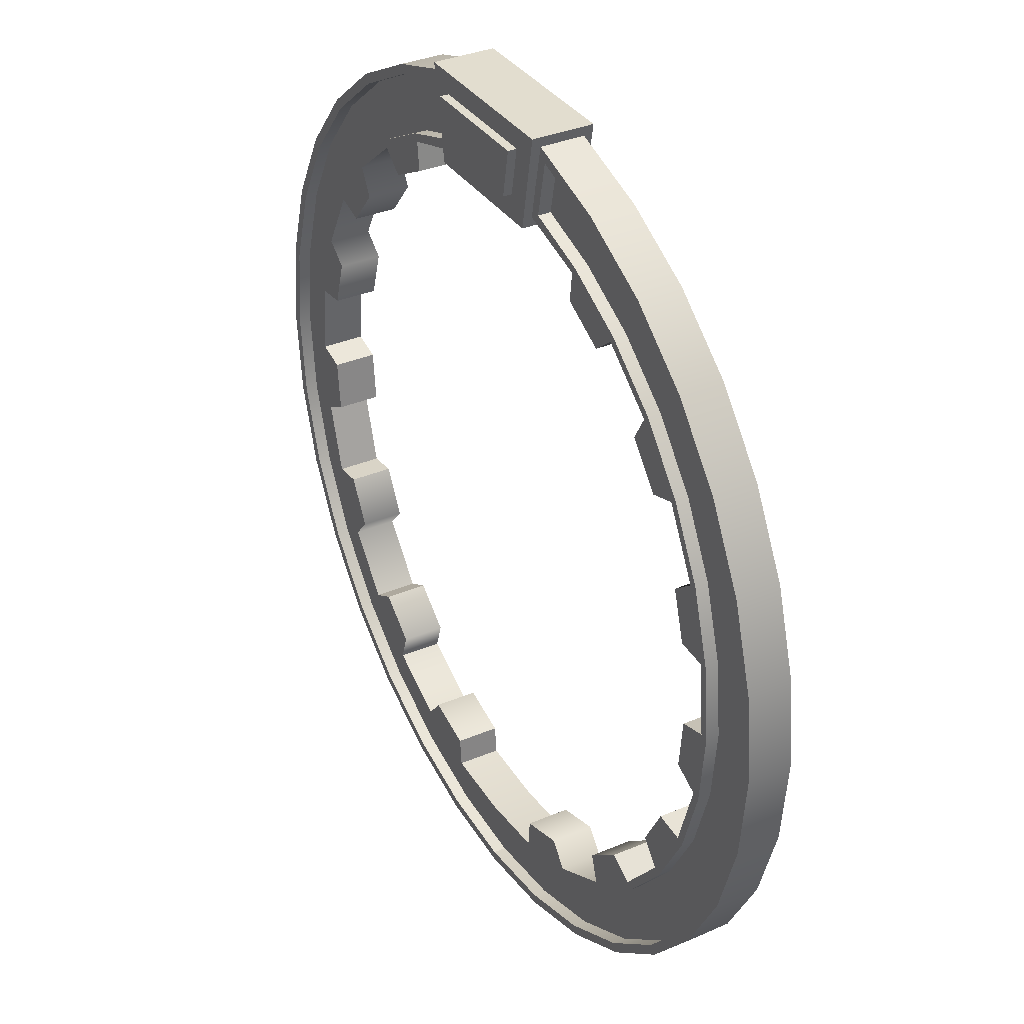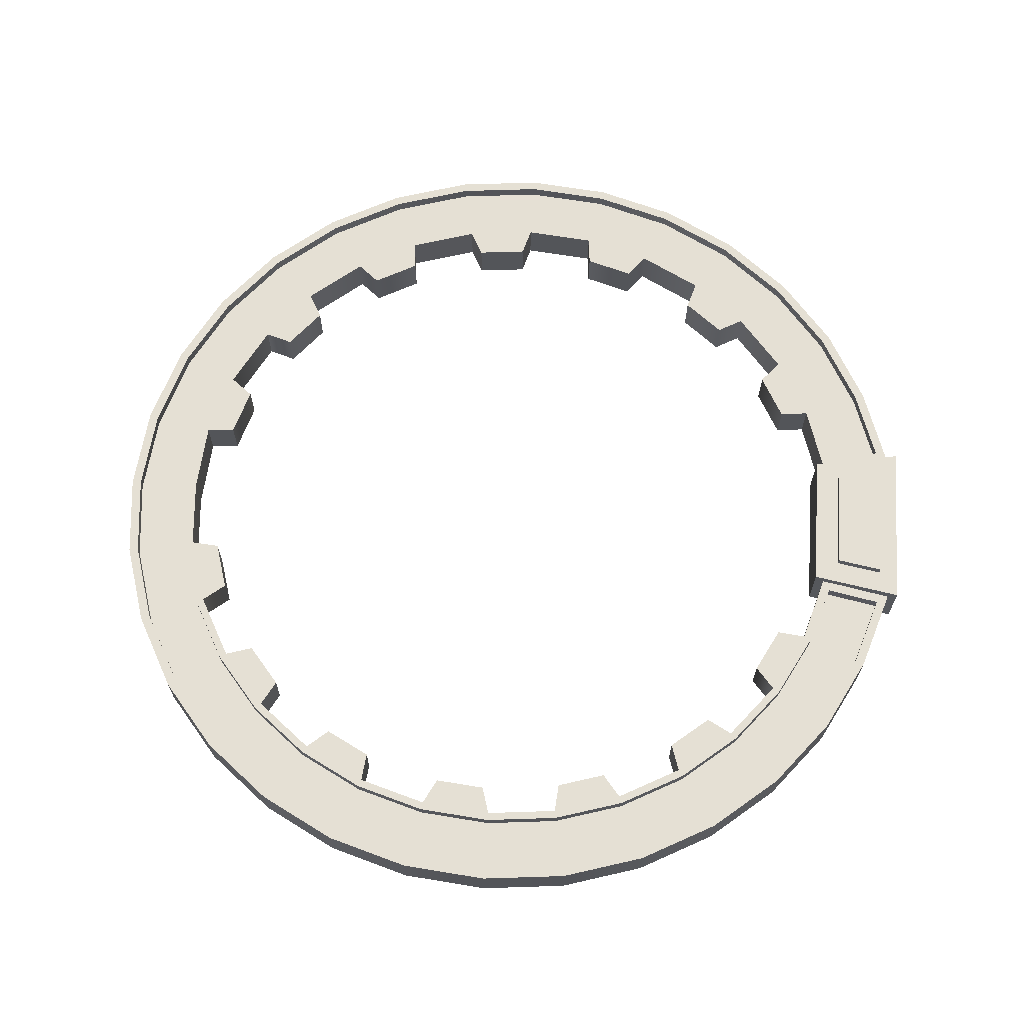
<metadata>
{"format":"obj","ext":"obj","renderer":"f3d","projection":"perspective","resolution":1024,"background":"white","views":[{"elev":34.9,"azim":-119.4,"up":"+Y"},{"elev":65.8,"azim":93.8,"up":"+Z"}]}
</metadata>
<code>
g default
v -27.6 66.62 4.147
v -50.99 50.99 4.147
v -66.62 27.6 4.147
v -72.11 0 4.147
v -66.62 -27.6 4.147
v -50.99 -50.99 4.147
v -27.6 -66.62 4.147
v 0.000103 -71.76 4.147
v -61.01 61.01 4.147
v -33.02 79.71 4.147
v -79.71 33.02 4.147
v -86.28 1.5e-05 4.147
v -79.71 -33.02 4.147
v -61.01 -61.01 4.147
v -33.02 -79.71 4.147
v 0.000103 -86.28 4.147
v -47.93 71.73 4.147
v -40.06 59.95 4.147
v -71.73 47.93 4.147
v -59.95 40.06 4.147
v -84.61 16.83 4.147
v -70.71 14.07 4.147
v -84.61 -16.83 4.147
v -70.71 -14.07 4.147
v -71.73 -47.93 4.147
v -59.95 -40.06 4.147
v -47.93 -71.73 4.147
v -40.06 -59.95 4.147
v -16.83 -84.61 4.147
v -14.07 -70.71 4.147
v -16.91 85.02 4.147
v -14.07 70.71 4.147
v -13.89 68.91 5.828
v -17.09 86.83 5.828
v -35.69 56.28 4.147
v -26.97 60.96 4.147
v -54.51 38.34 4.147
v -48.24 46 4.147
v -65.03 14.56 4.147
v -62.17 24.04 4.147
v -65.66 -11.43 4.147
v -66.64 -1.586 4.147
v -56.28 -35.69 4.147
v -60.96 -26.97 4.147
v -38.34 -54.51 4.147
v -46 -48.24 4.147
v -14.56 -65.03 4.147
v -24.04 -62.17 4.147
v -59.68 59.68 4.147
v -40.91 61.22 4.147
v -46.89 70.17 4.147
v -28.41 67.97 4.147
v -77.98 32.3 4.147
v -61.22 40.91 4.147
v -70.17 46.89 4.147
v -52.07 52.07 4.147
v -84.4 1.5e-05 4.147
v -72.22 14.37 4.147
v -82.77 16.46 4.147
v -68.04 28.18 4.147
v -77.98 -32.3 4.147
v -72.22 -14.37 4.147
v -82.77 -16.46 4.147
v -73.64 0 4.147
v -59.68 -59.68 4.147
v -61.22 -40.91 4.147
v -70.17 -46.89 4.147
v -68.04 -28.18 4.147
v -32.53 77.91 4.147
v -18.35 82.62 4.147
v -16.24 72.02 4.147
v -32.3 -77.98 4.147
v -40.91 -61.22 4.147
v -46.89 -70.17 4.147
v -52.07 -52.07 4.147
v 0.000103 -84.4 4.147
v -14.37 -72.22 4.147
v -16.46 -82.77 4.147
v -28.18 -68.04 4.147
v 0.000103 -73.64 4.147
v -40.91 61.22 1.733
v -46.89 70.17 1.733
v -59.68 59.68 1.733
v -52.07 52.07 1.733
v -28.41 67.97 1.733
v -32.53 77.91 1.733
v -61.22 40.91 1.733
v -70.17 46.89 1.733
v -77.98 32.3 1.733
v -68.04 28.18 1.733
v -72.22 14.37 1.733
v -82.77 16.46 1.733
v -84.4 1.5e-05 1.733
v -73.64 0 1.733
v -72.22 -14.37 1.733
v -82.77 -16.46 1.733
v -77.98 -32.3 1.733
v -68.04 -28.18 1.733
v -61.22 -40.91 1.733
v -70.17 -46.89 1.733
v -59.68 -59.68 1.733
v -52.07 -52.07 1.733
v -16.24 72.02 1.733
v -18.35 82.62 1.733
v -40.91 -61.22 1.733
v -46.89 -70.17 1.733
v -32.3 -77.98 1.733
v -28.18 -68.04 1.733
v -14.37 -72.22 1.733
v -16.46 -82.77 1.733
v 0.000103 -84.4 1.733
v 0.000103 -73.64 1.733
v 27.6 66.62 4.147
v 50.99 50.99 4.147
v 66.62 27.6 4.147
v 72.11 0 4.147
v 66.62 -27.6 4.147
v 50.99 -50.99 4.147
v 27.6 -66.62 4.147
v 61.01 61.01 4.147
v 33.02 79.71 4.147
v 79.71 33.02 4.147
v 86.28 1.5e-05 4.147
v 79.71 -33.02 4.147
v 61.01 -61.01 4.147
v 33.02 -79.71 4.147
v 47.93 71.73 4.147
v 40.06 59.95 4.147
v 71.73 47.93 4.147
v 59.95 40.06 4.147
v 84.61 16.83 4.147
v 70.71 14.07 4.147
v 84.61 -16.83 4.147
v 70.71 -14.07 4.147
v 71.73 -47.93 4.147
v 59.95 -40.06 4.147
v 47.93 -71.73 4.147
v 40.06 -59.95 4.147
v 16.83 -84.61 4.147
v 14.07 -70.71 4.147
v 16.91 85.02 4.147
v 14.07 70.71 4.147
v 13.89 68.91 5.828
v 17.09 86.83 5.828
v 35.69 56.28 4.147
v 26.97 60.96 4.147
v 54.51 38.34 4.147
v 48.24 46 4.147
v 65.03 14.56 4.147
v 62.17 24.04 4.147
v 65.66 -11.43 4.147
v 66.64 -1.586 4.147
v 56.28 -35.69 4.147
v 60.96 -26.97 4.147
v 38.34 -54.51 4.147
v 46 -48.24 4.147
v 14.56 -65.03 4.147
v 24.04 -62.17 4.147
v 59.68 59.68 4.147
v 40.91 61.22 4.147
v 46.89 70.17 4.147
v 28.41 67.97 4.147
v 77.98 32.3 4.147
v 61.22 40.91 4.147
v 70.17 46.89 4.147
v 52.07 52.07 4.147
v 84.4 1.5e-05 4.147
v 72.22 14.37 4.147
v 82.77 16.46 4.147
v 68.04 28.18 4.147
v 77.98 -32.3 4.147
v 72.22 -14.37 4.147
v 82.77 -16.46 4.147
v 73.64 0 4.147
v 59.68 -59.68 4.147
v 61.22 -40.91 4.147
v 70.17 -46.89 4.147
v 68.04 -28.18 4.147
v 32.53 77.91 4.147
v 18.35 82.62 4.147
v 16.24 72.02 4.147
v 32.3 -77.98 4.147
v 40.91 -61.22 4.147
v 46.89 -70.17 4.147
v 52.07 -52.07 4.147
v 14.37 -72.22 4.147
v 16.46 -82.77 4.147
v 28.18 -68.04 4.147
v 40.91 61.22 1.733
v 46.89 70.17 1.733
v 59.68 59.68 1.733
v 52.07 52.07 1.733
v 28.41 67.97 1.733
v 32.53 77.91 1.733
v 61.22 40.91 1.733
v 70.17 46.89 1.733
v 77.98 32.3 1.733
v 68.04 28.18 1.733
v 72.22 14.37 1.733
v 82.77 16.46 1.733
v 84.4 1.5e-05 1.733
v 73.64 0 1.733
v 72.22 -14.37 1.733
v 82.77 -16.46 1.733
v 77.98 -32.3 1.733
v 68.04 -28.18 1.733
v 61.22 -40.91 1.733
v 70.17 -46.89 1.733
v 59.68 -59.68 1.733
v 52.07 -52.07 1.733
v 16.24 72.02 1.733
v 18.35 82.62 1.733
v 40.91 -61.22 1.733
v 46.89 -70.17 1.733
v 32.3 -77.98 1.733
v 28.18 -68.04 1.733
v 14.37 -72.22 1.733
v 16.46 -82.77 1.733
v -27.6 66.62 -4.147
v -50.99 50.99 -4.147
v -66.62 27.6 -4.147
v -72.11 0 -4.147
v -66.62 -27.6 -4.147
v -50.99 -50.99 -4.147
v -27.6 -66.62 -4.147
v 0.000103 -71.76 -4.147
v -61.01 61.01 -4.147
v -33.02 79.71 -4.147
v -79.71 33.02 -4.147
v -86.28 1.5e-05 -4.147
v -79.71 -33.02 -4.147
v -61.01 -61.01 -4.147
v -33.02 -79.71 -4.147
v 0.000103 -86.28 -4.147
v -47.93 71.73 -4.147
v -40.06 59.95 -4.147
v -71.73 47.93 -4.147
v -59.95 40.06 -4.147
v -84.61 16.83 -4.147
v -70.71 14.07 -4.147
v -84.61 -16.83 -4.147
v -70.71 -14.07 -4.147
v -71.73 -47.93 -4.147
v -59.95 -40.06 -4.147
v -47.93 -71.73 -4.147
v -40.06 -59.95 -4.147
v -16.83 -84.61 -4.147
v -14.07 -70.71 -4.147
v -16.91 85.02 -4.147
v -14.07 70.71 -4.147
v -13.89 68.91 -5.828
v -17.09 86.83 -5.828
v -35.69 56.28 -4.147
v -26.97 60.96 -4.147
v -54.51 38.34 -4.147
v -48.24 46 -4.147
v -65.03 14.56 -4.147
v -62.17 24.04 -4.147
v -65.66 -11.43 -4.147
v -66.64 -1.586 -4.147
v -56.28 -35.69 -4.147
v -60.96 -26.97 -4.147
v -38.34 -54.51 -4.147
v -46 -48.24 -4.147
v -14.56 -65.03 -4.147
v -24.04 -62.17 -4.147
v -59.68 59.68 -4.147
v -40.91 61.22 -4.147
v -46.89 70.17 -4.147
v -28.41 67.97 -4.147
v -77.98 32.3 -4.147
v -61.22 40.91 -4.147
v -70.17 46.89 -4.147
v -52.07 52.07 -4.147
v -84.4 1.5e-05 -4.147
v -72.22 14.37 -4.147
v -82.77 16.46 -4.147
v -68.04 28.18 -4.147
v -77.98 -32.3 -4.147
v -72.22 -14.37 -4.147
v -82.77 -16.46 -4.147
v -73.64 0 -4.147
v -59.68 -59.68 -4.147
v -61.22 -40.91 -4.147
v -70.17 -46.89 -4.147
v -68.04 -28.18 -4.147
v -32.53 77.91 -4.147
v -18.35 82.62 -4.147
v -16.24 72.02 -4.147
v -32.3 -77.98 -4.147
v -40.91 -61.22 -4.147
v -46.89 -70.17 -4.147
v -52.07 -52.07 -4.147
v 0.000103 -84.4 -4.147
v -14.37 -72.22 -4.147
v -16.46 -82.77 -4.147
v -28.18 -68.04 -4.147
v 0.000103 -73.64 -4.147
v -40.91 61.22 -1.733
v -46.89 70.17 -1.733
v -59.68 59.68 -1.733
v -52.07 52.07 -1.733
v -28.41 67.97 -1.733
v -32.53 77.91 -1.733
v -61.22 40.91 -1.733
v -70.17 46.89 -1.733
v -77.98 32.3 -1.733
v -68.04 28.18 -1.733
v -72.22 14.37 -1.733
v -82.77 16.46 -1.733
v -84.4 1.5e-05 -1.733
v -73.64 0 -1.733
v -72.22 -14.37 -1.733
v -82.77 -16.46 -1.733
v -77.98 -32.3 -1.733
v -68.04 -28.18 -1.733
v -61.22 -40.91 -1.733
v -70.17 -46.89 -1.733
v -59.68 -59.68 -1.733
v -52.07 -52.07 -1.733
v -16.24 72.02 -1.733
v -18.35 82.62 -1.733
v -40.91 -61.22 -1.733
v -46.89 -70.17 -1.733
v -32.3 -77.98 -1.733
v -28.18 -68.04 -1.733
v -14.37 -72.22 -1.733
v -16.46 -82.77 -1.733
v 0.000103 -84.4 -1.733
v 0.000103 -73.64 -1.733
v 27.6 66.62 -4.147
v 50.99 50.99 -4.147
v 66.62 27.6 -4.147
v 72.11 0 -4.147
v 66.62 -27.6 -4.147
v 50.99 -50.99 -4.147
v 27.6 -66.62 -4.147
v 61.01 61.01 -4.147
v 33.02 79.71 -4.147
v 79.71 33.02 -4.147
v 86.28 1.5e-05 -4.147
v 79.71 -33.02 -4.147
v 61.01 -61.01 -4.147
v 33.02 -79.71 -4.147
v 47.93 71.73 -4.147
v 40.06 59.95 -4.147
v 71.73 47.93 -4.147
v 59.95 40.06 -4.147
v 84.61 16.83 -4.147
v 70.71 14.07 -4.147
v 84.61 -16.83 -4.147
v 70.71 -14.07 -4.147
v 71.73 -47.93 -4.147
v 59.95 -40.06 -4.147
v 47.93 -71.73 -4.147
v 40.06 -59.95 -4.147
v 16.83 -84.61 -4.147
v 14.07 -70.71 -4.147
v 16.91 85.02 -4.147
v 14.07 70.71 -4.147
v 13.89 68.91 -5.828
v 17.09 86.83 -5.828
v 35.69 56.28 -4.147
v 26.97 60.96 -4.147
v 54.51 38.34 -4.147
v 48.24 46 -4.147
v 65.03 14.56 -4.147
v 62.17 24.04 -4.147
v 65.66 -11.43 -4.147
v 66.64 -1.586 -4.147
v 56.28 -35.69 -4.147
v 60.96 -26.97 -4.147
v 38.34 -54.51 -4.147
v 46 -48.24 -4.147
v 14.56 -65.03 -4.147
v 24.04 -62.17 -4.147
v 59.68 59.68 -4.147
v 40.91 61.22 -4.147
v 46.89 70.17 -4.147
v 28.41 67.97 -4.147
v 77.98 32.3 -4.147
v 61.22 40.91 -4.147
v 70.17 46.89 -4.147
v 52.07 52.07 -4.147
v 84.4 1.5e-05 -4.147
v 72.22 14.37 -4.147
v 82.77 16.46 -4.147
v 68.04 28.18 -4.147
v 77.98 -32.3 -4.147
v 72.22 -14.37 -4.147
v 82.77 -16.46 -4.147
v 73.64 0 -4.147
v 59.68 -59.68 -4.147
v 61.22 -40.91 -4.147
v 70.17 -46.89 -4.147
v 68.04 -28.18 -4.147
v 32.53 77.91 -4.147
v 18.35 82.62 -4.147
v 16.24 72.02 -4.147
v 32.3 -77.98 -4.147
v 40.91 -61.22 -4.147
v 46.89 -70.17 -4.147
v 52.07 -52.07 -4.147
v 14.37 -72.22 -4.147
v 16.46 -82.77 -4.147
v 28.18 -68.04 -4.147
v 40.91 61.22 -1.733
v 46.89 70.17 -1.733
v 59.68 59.68 -1.733
v 52.07 52.07 -1.733
v 28.41 67.97 -1.733
v 32.53 77.91 -1.733
v 61.22 40.91 -1.733
v 70.17 46.89 -1.733
v 77.98 32.3 -1.733
v 68.04 28.18 -1.733
v 72.22 14.37 -1.733
v 82.77 16.46 -1.733
v 84.4 1.5e-05 -1.733
v 73.64 0 -1.733
v 72.22 -14.37 -1.733
v 82.77 -16.46 -1.733
v 77.98 -32.3 -1.733
v 68.04 -28.18 -1.733
v 61.22 -40.91 -1.733
v 70.17 -46.89 -1.733
v 59.68 -59.68 -1.733
v 52.07 -52.07 -1.733
v 16.24 72.02 -1.733
v 18.35 82.62 -1.733
v 40.91 -61.22 -1.733
v 46.89 -70.17 -1.733
v 32.3 -77.98 -1.733
v 28.18 -68.04 -1.733
v 14.37 -72.22 -1.733
v 16.46 -82.77 -1.733
v -10.26 73.71 5.83
v -11.9 82.9 5.83
v 10.26 73.71 5.83
v 11.9 82.9 5.83
v -10.26 73.71 -5.83
v -11.9 82.9 -5.83
v 10.26 73.71 -5.83
v 11.9 82.9 -5.83
v -11.9 82.9 7.488
v -10.26 73.71 7.489
v 11.9 82.9 7.488
v 10.26 73.71 7.489
v -11.9 82.9 -7.488
v -10.26 73.71 -7.489
v 11.9 82.9 -7.488
v 10.26 73.71 -7.489
v -14.35 71.82 -3.74
v -14.35 71.82 3.74
v -16.62 83.91 3.74
v 14.35 71.82 3.74
v 14.35 71.82 -3.74
v 16.62 83.91 3.74
v -16.62 83.91 -3.74
v 16.62 83.91 -3.74
g Portal_LOD:Portal_LOD1
f 346 363 364 331
f 405 436 433 400
f 293 320 317 284
f 413 414 415 416
f 406 434 435 404
f 307 308 309 310
f 346 331 380 378
f 1 219 250 32
f 382 348 332 384
f 2 220 236 18
f 433 436 435 434
f 441 450 452 443
f 25 243 232 14
f 294 329 436 405
f 394 354 335 396
f 124 342 351 133
f 3 221 238 20
f 245 27 14 232
f 404 435 330 298
f 436 329 330 435
f 353 395 389 342
f 126 344 355 137
f 405 400 344 357
f 4 222 240 22
f 13 231 243 25
f 402 432 427 393
f 233 15 27 245
f 403 428 431 401
f 133 351 341 123
f 5 223 242 24
f 427 432 431 428
f 450 449 451 452
f 413 416 388 382
f 400 433 432 402
f 6 224 244 26
f 23 241 231 13
f 401 431 434 406
f 432 433 434 431
f 439 440 447 448
f 7 225 246 28
f 379 408 412 397
f 397 412 430 398
f 12 230 241 23
f 447 440 438 445
f 398 430 429 399
f 399 429 411 380
f 415 414 383 381
f 387 349 341 385
f 8 226 248 30
f 354 394 403 336
f 123 341 349 131
f 33 251 361 143
f 250 453 454 32
f 453 251 33 454
f 406 404 358 337
f 32 454 455 31
f 454 33 34 455
f 460 362 144 458
f 430 412 411 429
f 439 448 446 437
f 389 395 426 423
f 21 239 230 12
f 359 460 458 141
f 131 349 340 122
f 35 253 254 36
f 18 35 36 1
f 315 316 317 318
f 407 408 409 410
f 236 253 35 18
f 359 141 121 339
f 311 275 277 310
f 1 36 254 219
f 392 334 350 386
f 37 255 256 38
f 318 317 320 319
f 20 37 38 2
f 238 255 37 20
f 247 29 15 233
f 122 340 347 129
f 219 254 253 236
f 2 38 256 220
f 129 347 338 120
f 39 257 258 40
f 311 312 313 314
f 22 39 40 3
f 347 340 381 383
f 240 257 39 22
f 11 229 239 21
f 3 40 258 221
f 381 340 349 387
f 41 259 260 42
f 24 41 42 4
f 314 313 316 315
f 309 276 282 312
f 242 259 41 24
f 234 16 29 247
f 386 350 333 388
f 4 42 260 222
f 407 410 384 378
f 120 338 345 127
f 43 261 262 44
f 26 43 44 5
f 244 261 43 26
f 222 260 259 242
f 410 409 414 413
f 127 345 339 121
f 5 44 262 223
f 459 455 34 252
f 45 263 264 46
f 249 31 455 459
f 28 45 46 6
f 359 339 397 398
f 402 393 343 355
f 246 263 45 28
f 328 296 290 325
f 19 237 229 11
f 6 46 264 224
f 326 297 295 327
f 47 265 266 48
f 30 47 48 7
f 223 262 261 244
f 356 401 406 337
f 248 265 47 30
f 294 405 357 234
f 228 10 31 249
f 328 325 326 327
f 348 382 388 333
f 7 48 266 225
f 9 49 51 17
f 311 310 309 312
f 2 18 50 56
f 306 273 267 301
f 17 51 69 10
f 9 227 237 19
f 18 1 52 50
f 302 274 272 305
f 19 11 53 55
f 378 380 411 407
f 3 20 54 60
f 306 301 302 305
f 339 345 379 397
f 9 19 55 49
f 20 2 56 54
f 307 271 273 306
f 21 12 57 59
f 410 413 382 384
f 4 22 58 64
f 305 272 278 308
f 11 21 59 53
f 414 409 377 383
f 22 3 60 58
f 307 306 305 308
f 23 13 61 63
f 300 269 287 304
f 5 24 62 68
f 9 17 235 227
f 12 23 63 57
f 303 270 268 299
f 24 4 64 62
f 17 10 228 235
f 25 14 65 67
f 300 304 303 299
f 360 457 460 359
f 6 26 66 75
f 457 361 362 460
f 13 25 67 61
f 301 267 269 300
f 26 5 68 66
f 412 408 407 411
f 31 10 69 70
f 299 268 274 302
f 137 355 343 125
f 70 71 32 31
f 1 32 71 52
f 218 187 182 215
f 301 300 299 302
f 27 15 72 74
f 252 34 144 362
f 7 28 73 79
f 248 295 297 225
f 14 27 74 65
f 247 233 290 296
f 28 6 75 73
f 248 226 298 295
f 29 16 76 78
f 234 247 296 294
f 8 30 77 80
f 246 291 293 224
f 15 29 78 72
f 245 232 283 292
f 30 7 79 77
f 246 225 297 291
f 83 84 81 82
f 448 447 445 446
f 56 50 81 84
f 216 188 186 217
f 51 49 83 82
f 218 215 216 217
f 82 81 85 86
f 345 338 377 379
f 50 52 85 81
f 69 51 82 86
f 111 76 187 218
f 89 90 87 88
f 60 54 87 90
f 217 186 80 112
f 55 53 89 88
f 111 218 217 112
f 88 87 84 83
f 403 401 356 336
f 54 56 84 87
f 246 224 264 263
f 49 55 88 83
f 214 184 175 209
f 93 94 91 92
f 233 245 292 290
f 383 377 338 347
f 64 58 91 94
f 210 185 183 213
f 59 57 93 92
f 214 209 210 213
f 92 91 90 89
f 438 437 446 445
f 337 358 375 376
f 58 60 90 91
f 215 182 184 214
f 53 59 92 89
f 97 98 95 96
f 213 183 188 216
f 68 62 95 98
f 215 214 213 216
f 63 61 97 96
f 96 95 94 93
f 453 459 252 251
f 444 362 361 443
f 62 64 94 95
f 194 179 180 212
f 57 63 96 93
f 101 102 99 100
f 125 343 353 135
f 449 442 444 451
f 180 181 211 212
f 75 66 99 102
f 356 373 374 336
f 211 181 162 193
f 67 65 101 100
f 100 99 98 97
f 252 362 444 442
f 194 212 211 193
f 66 68 98 99
f 61 67 100 97
f 86 85 103 104
f 208 177 171 205
f 52 71 103 85
f 441 443 361 251
f 70 104 103 71
f 206 178 176 207
f 70 69 86 104
f 208 205 206 207
f 107 108 105 106
f 280 313 312 282
f 79 73 105 108
f 332 348 365 366
f 74 72 107 106
f 209 175 177 208
f 106 105 102 101
f 441 442 449 450
f 73 75 102 105
f 207 176 185 210
f 65 74 106 101
f 209 208 207 210
f 111 112 109 110
f 80 77 109 112
f 78 76 111 110
f 204 173 167 201
f 110 109 108 107
f 441 251 252 442
f 77 79 108 109
f 202 174 172 203
f 72 78 110 107
f 204 201 202 203
f 354 371 372 335
f 394 396 424 425
f 398 399 360 359
f 423 426 425 424
f 33 143 439 437
f 142 360 331 113
f 329 294 296 328
f 128 346 332 114
f 393 427 426 395
f 205 171 173 204
f 394 425 428 403
f 203 172 178 206
f 130 348 333 115
f 205 204 203 206
f 426 427 428 425
f 332 346 378 384
f 444 443 452 451
f 391 422 419 385
f 327 295 298 330
f 132 350 334 116
f 392 420 421 390
f 200 169 163 197
f 419 422 421 420
f 438 440 144 34
f 134 352 335 117
f 198 170 168 199
f 389 423 422 391
f 200 197 198 199
f 352 369 370 334
f 390 421 424 396
f 276 309 308 278
f 329 328 327 330
f 136 354 336 118
f 422 423 424 421
f 439 143 144 440
f 381 387 418 415
f 201 167 169 200
f 250 219 270 289
f 138 356 337 119
f 386 388 416 417
f 199 168 174 202
f 415 418 417 416
f 135 353 342 124
f 387 385 419 418
f 201 200 199 202
f 324 292 283 319
f 140 358 226 8
f 360 142 456 457
f 320 293 291 323
f 457 456 143 361
f 142 141 458 456
f 438 34 33 437
f 456 458 144 143
f 392 386 417 420
f 196 165 159 191
f 418 419 420 417
f 146 364 363 145
f 192 166 164 195
f 146 145 128 113
f 318 319 283 285
f 346 128 145 363
f 324 319 320 323
f 250 249 459 453
f 357 344 126 139
f 113 331 364 146
f 196 191 192 195
f 325 290 292 324
f 148 366 365 147
f 311 314 281 275
f 114 148 147 130
f 286 316 313 280
f 333 350 367 368
f 348 130 147 365
f 323 291 297 326
f 197 163 165 196
f 114 332 366 148
f 150 368 367 149
f 195 164 170 198
f 314 315 279 281
f 115 150 149 132
f 325 324 323 326
f 350 132 149 367
f 197 196 195 198
f 115 333 368 150
f 304 287 288 322
f 152 370 369 151
f 152 151 134 116
f 307 310 277 271
f 352 134 151 369
f 190 161 179 194
f 409 408 379 377
f 116 334 370 152
f 288 289 321 322
f 193 162 160 189
f 154 372 371 153
f 234 357 139 16
f 154 153 136 117
f 331 360 399 380
f 354 136 153 371
f 321 289 270 303
f 400 402 355 344
f 117 335 372 154
f 190 194 193 189
f 304 322 321 303
f 156 374 373 155
f 258 257 240 221
f 118 156 155 138
f 356 138 155 373
f 315 318 285 279
f 118 336 374 156
f 158 376 375 157
f 191 159 161 190
f 158 157 140 119
f 358 140 157 375
f 317 316 286 284
f 404 298 226 358
f 119 337 376 158
f 189 160 166 192
f 161 159 120 127
f 288 249 250 289
f 160 128 114 166
f 179 161 127 121
f 228 249 288 287
f 160 162 113 128
f 223 244 284 286
f 165 163 122 129
f 243 231 279 285
f 170 164 130 115
f 244 224 293 284
f 159 165 129 120
f 232 243 285 283
f 164 166 114 130
f 222 242 280 282
f 169 167 123 131
f 241 230 275 281
f 174 168 132 116
f 242 223 286 280
f 163 169 131 122
f 231 241 281 279
f 168 170 115 132
f 221 240 276 278
f 173 171 124 133
f 239 229 271 277
f 178 172 134 117
f 240 222 282 276
f 167 173 133 123
f 230 239 277 275
f 172 174 116 134
f 238 272 274 220
f 177 175 125 135
f 237 227 267 273
f 185 176 136 118
f 238 221 278 272
f 171 177 135 124
f 229 237 273 271
f 176 178 117 136
f 219 236 268 270
f 180 179 121 141
f 235 228 287 269
f 236 220 274 268
f 180 141 142 181
f 162 181 142 113
f 227 235 269 267
f 184 182 126 137
f 389 391 351 342
f 188 183 138 119
f 390 396 335 352
f 175 184 137 125
f 256 255 238 220
f 183 185 118 138
f 248 225 266 265
f 187 76 16 139
f 391 385 341 351
f 80 186 140 8
f 392 390 352 334
f 182 187 139 126
f 393 395 353 343
f 186 188 119 140
f 189 192 191 190

</code>
